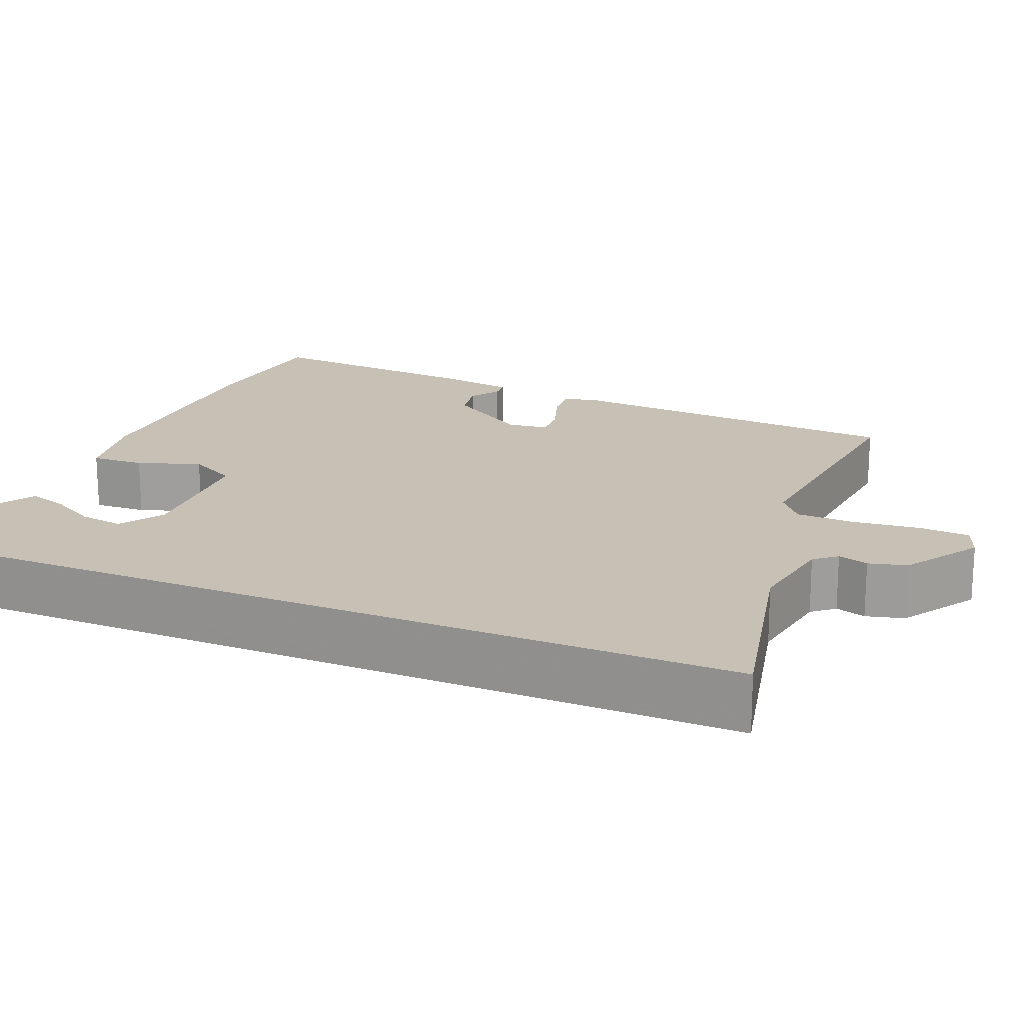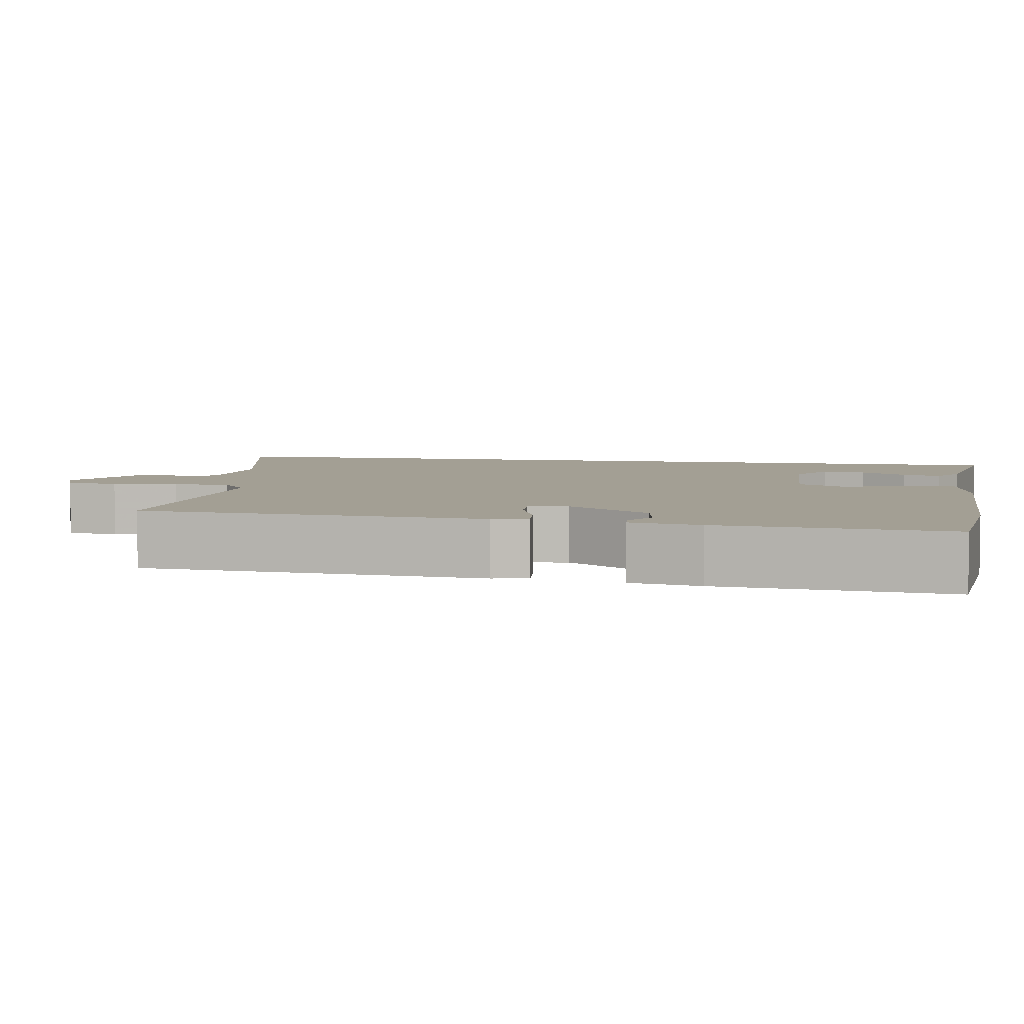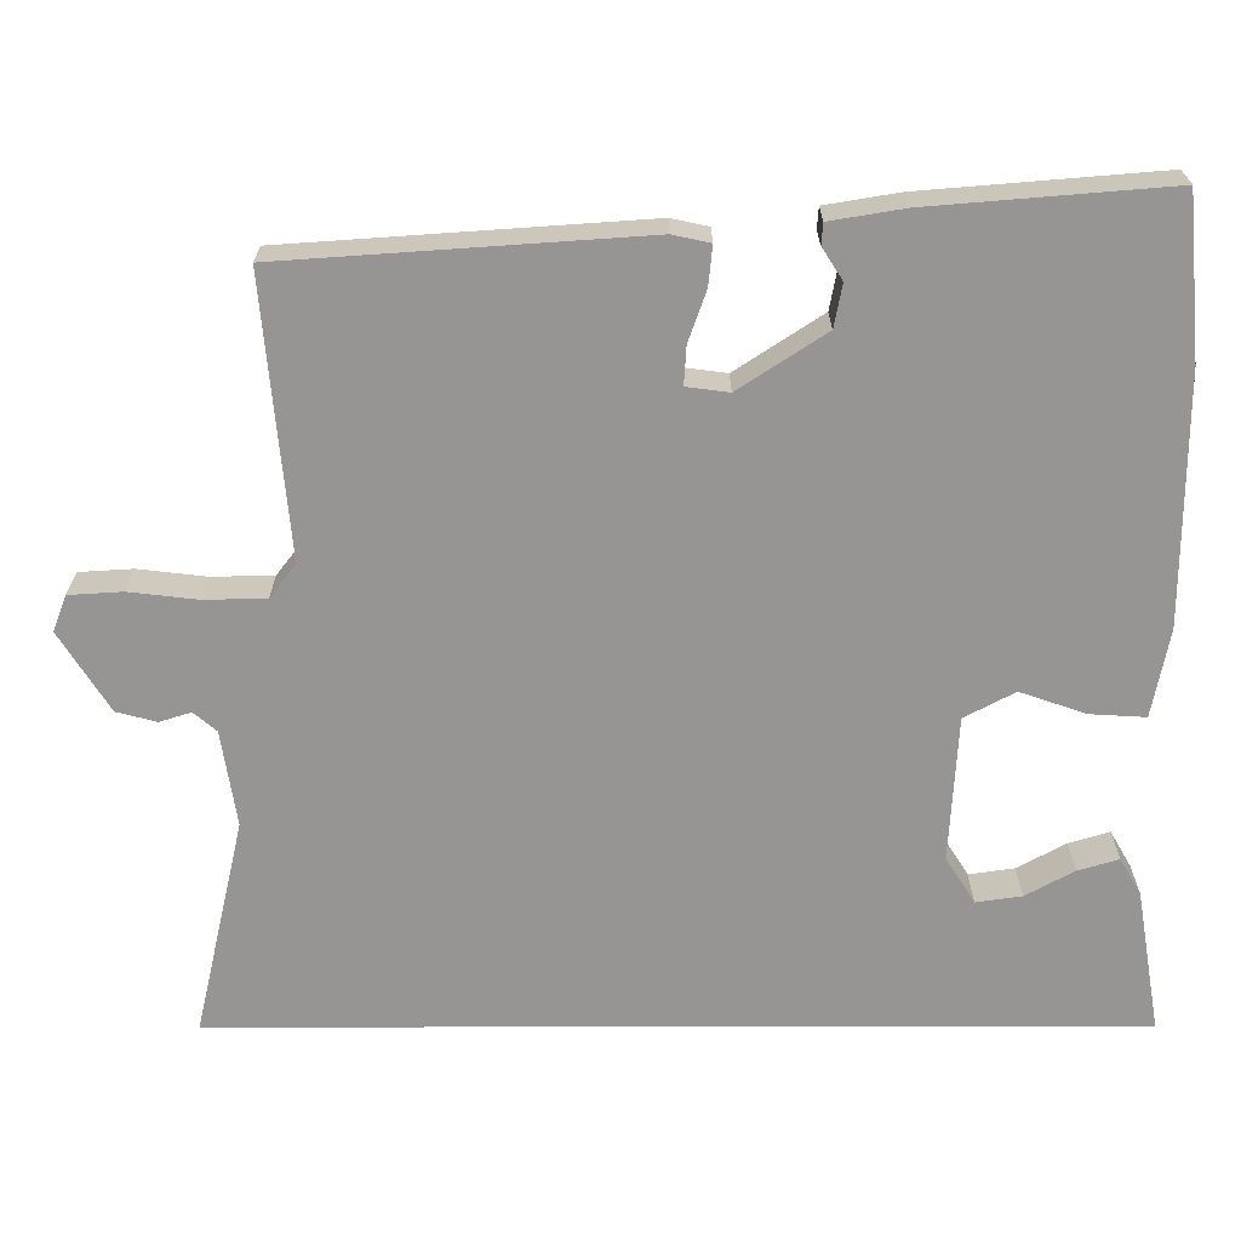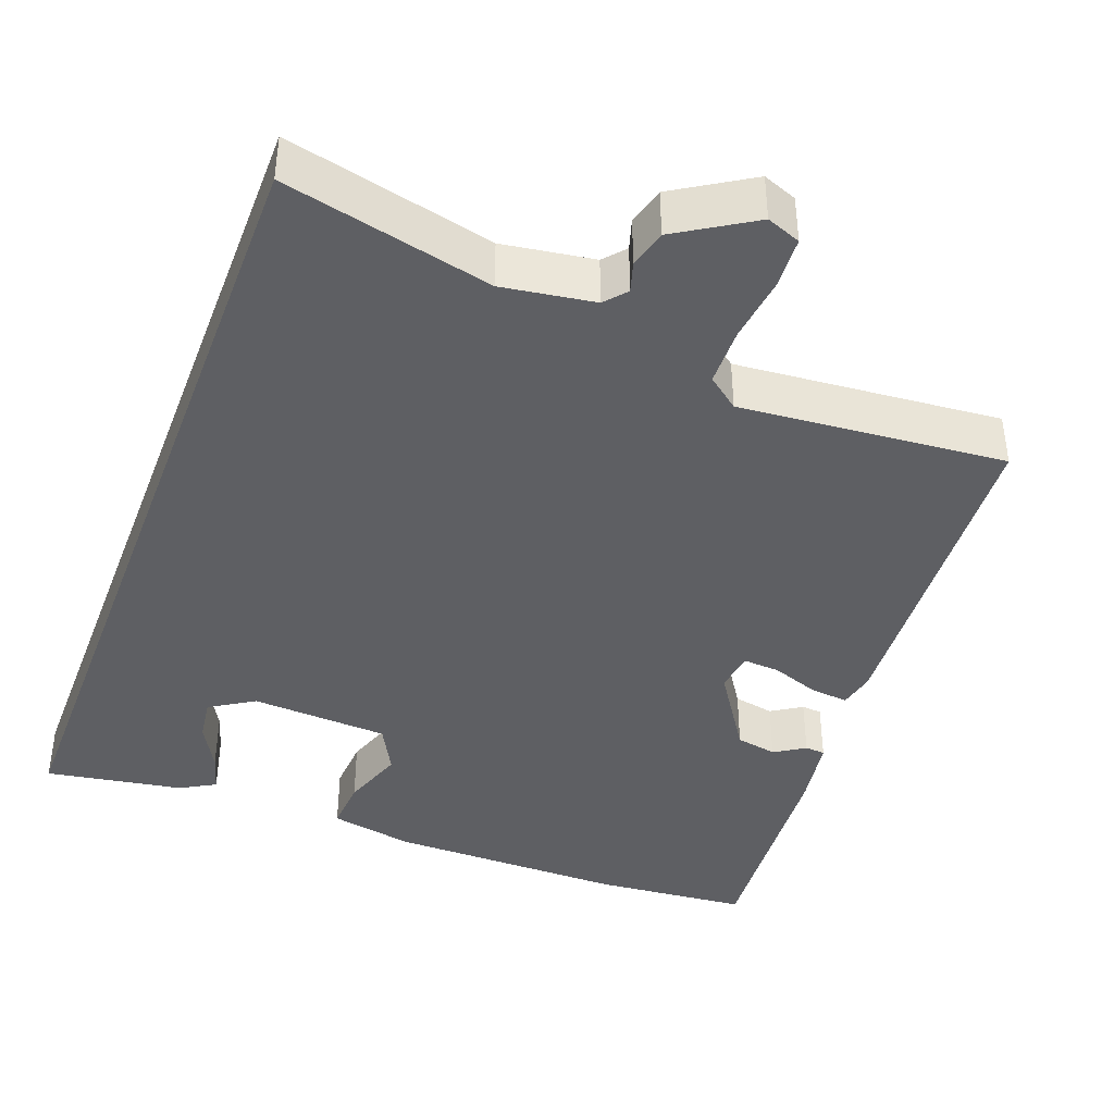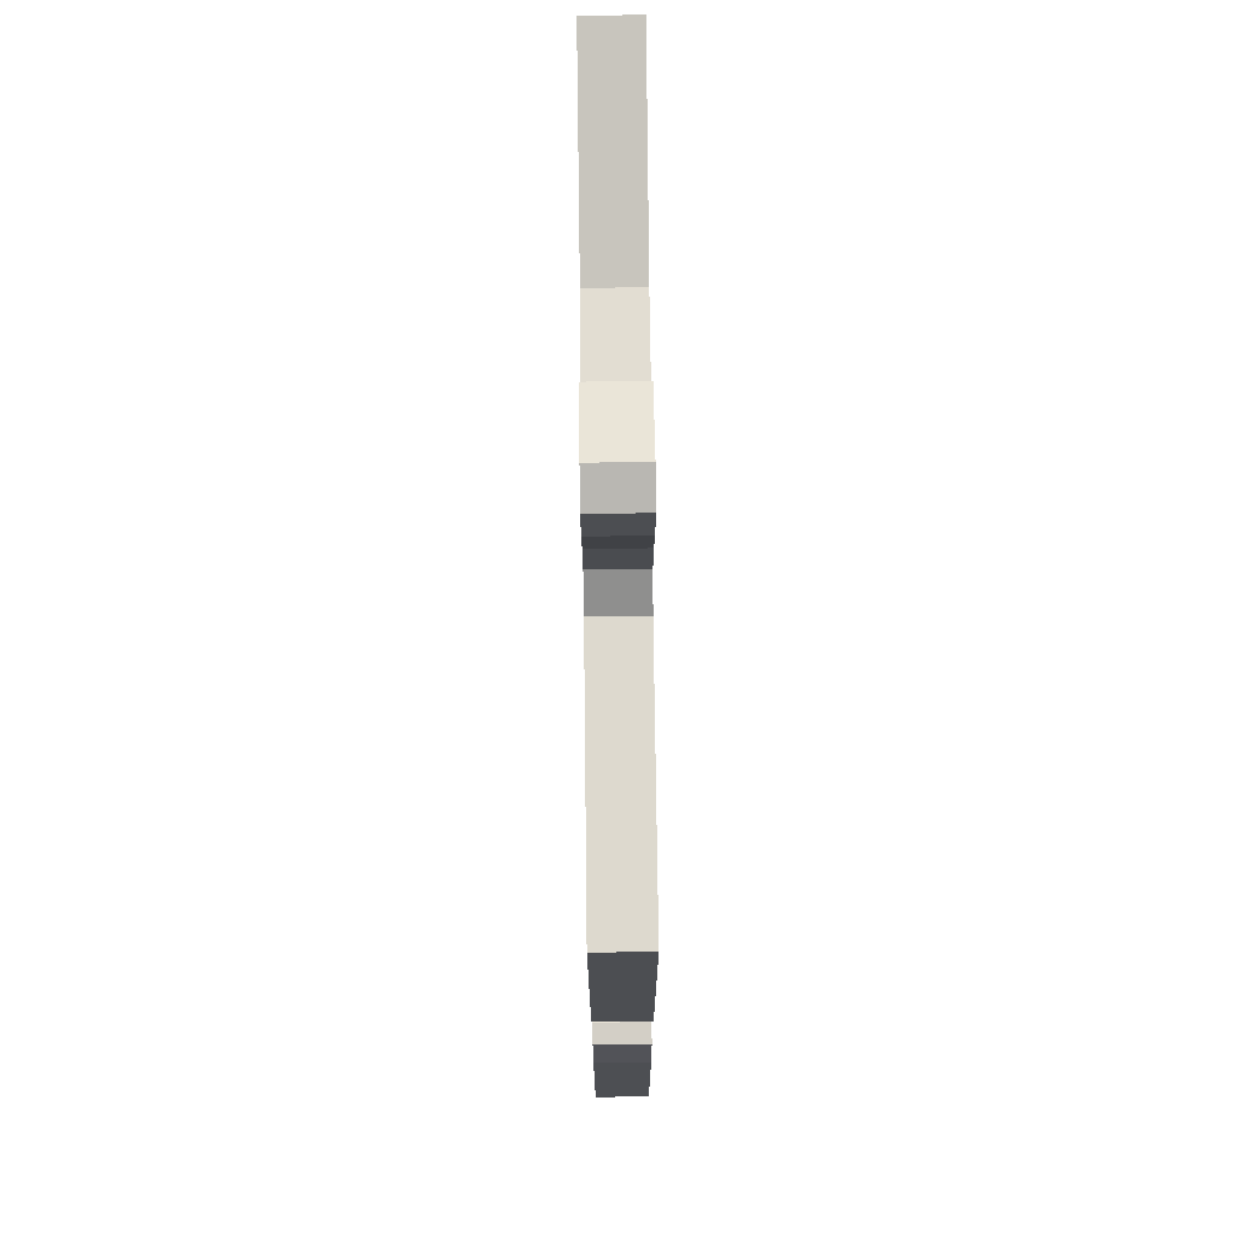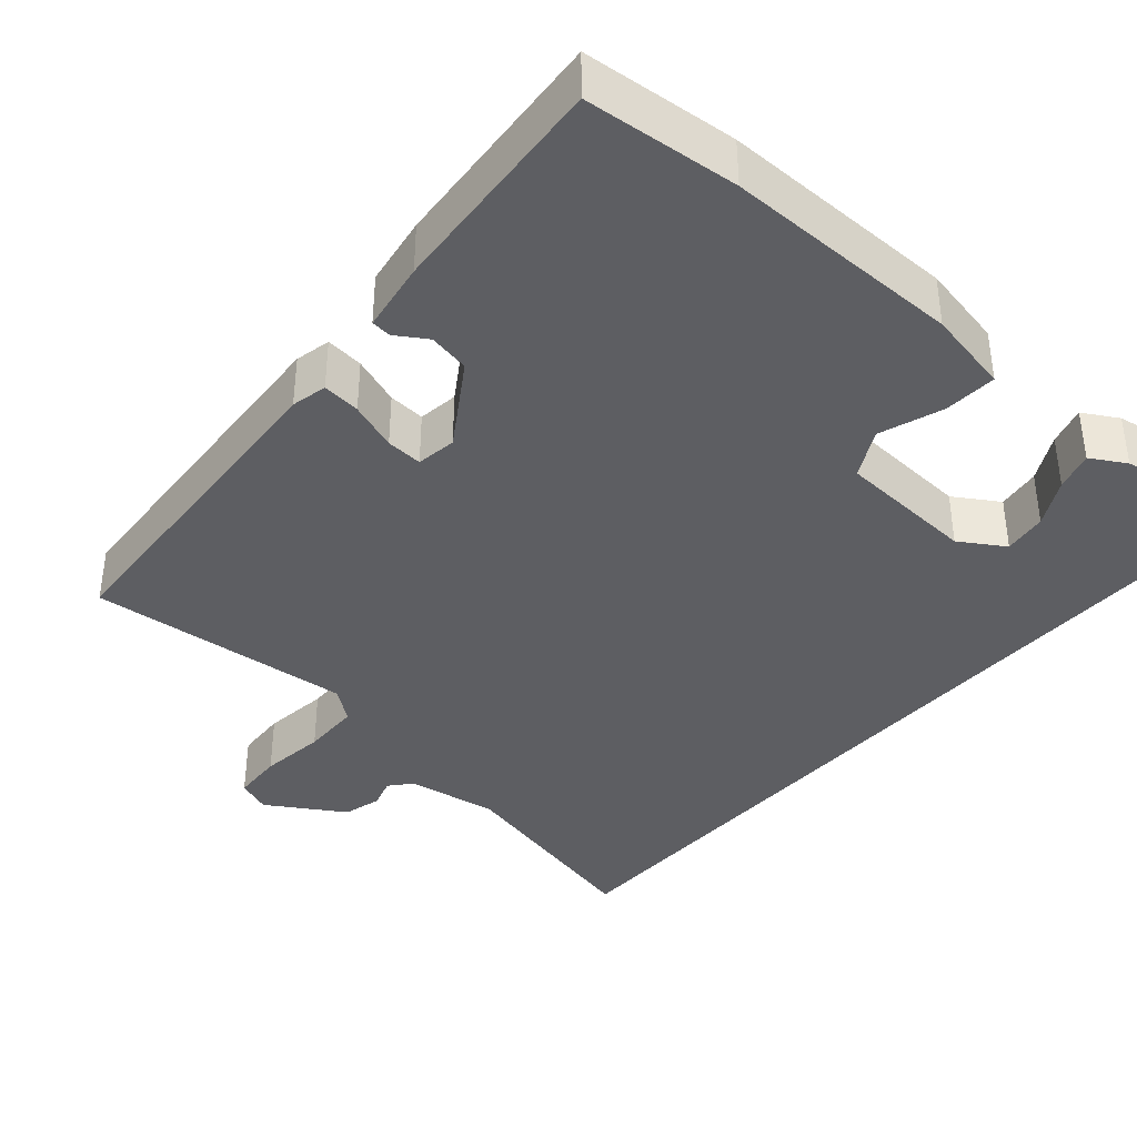
<metadata>
{"format":"obj","ext":"obj","renderer":"f3d","projection":"perspective","resolution":1024,"background":"white","views":[{"elev":18.5,"azim":-67.0,"up":"+Y"},{"elev":5.4,"azim":99.8,"up":"+Y"},{"elev":-67.6,"azim":90.1,"up":"+Y"},{"elev":-40.9,"azim":-20.7,"up":"+Y"},{"elev":76.8,"azim":89.3,"up":"+Z"},{"elev":-38.5,"azim":138.9,"up":"+Y"}]}
</metadata>
<code>
v -0.5 0.07 0.602
v -0.232 0.07 0.54
v -0.114 0.07 0.558
v -0.09 0.07 0.586
v -0.102 0.07 0.625
v -0.089 0.07 0.674
v 0.009 0.07 0.735
v 0.053 0.07 0.718
v 0.057 0.07 0.652
v 0.047 0.07 0.567
v 0.049 0.07 0.492
v 0.09 0.07 0.46
v 0.432 0.07 0.49
v 0.462 0.07 0.049
v 0.452 0.07 0.003
v 0.403 0.07 0.008
v 0.341 0.07 0.03
v 0.294 0.07 0.033
v 0.287 0.07 -0.019
v 0.357 0.07 -0.126
v 0.41 0.07 -0.136
v 0.449 0.07 -0.111
v 0.475 0.07 -0.113
v 0.49 0.07 -0.204
v 0.514 0.07 -0.499
v 0.316 0.07 -0.517
v 0.01 0.07 -0.516
v -0.098 0.07 -0.495
v -0.094 0.07 -0.427
v -0.066 0.07 -0.346
v -0.099 0.07 -0.284
v -0.277 0.07 -0.274
v -0.334 0.07 -0.31
v -0.326 0.07 -0.366
v -0.293 0.07 -0.426
v -0.278 0.07 -0.476
v -0.323 0.07 -0.502
v -0.5 0.07 -0.532
v -0.5 0 0.602
v -0.232 0 0.54
v -0.114 0 0.558
v -0.09 0 0.586
v -0.102 0 0.625
v -0.089 0 0.674
v 0.009 0 0.735
v 0.053 0 0.718
v 0.057 0 0.652
v 0.047 0 0.567
v 0.049 0 0.492
v 0.09 0 0.46
v 0.432 0 0.49
v 0.462 0 0.049
v 0.452 0 0.003
v 0.403 0 0.008
v 0.341 0 0.03
v 0.294 0 0.033
v 0.287 0 -0.019
v 0.357 0 -0.126
v 0.41 0 -0.136
v 0.449 0 -0.111
v 0.475 0 -0.113
v 0.49 0 -0.204
v 0.514 0 -0.499
v 0.316 0 -0.517
v 0.01 0 -0.516
v -0.098 0 -0.495
v -0.094 0 -0.427
v -0.066 0 -0.346
v -0.099 0 -0.284
v -0.277 0 -0.274
v -0.334 0 -0.31
v -0.326 0 -0.366
v -0.293 0 -0.426
v -0.278 0 -0.476
v -0.323 0 -0.502
v -0.5 0 -0.532
f 36 37 38
f 35 36 38
f 34 35 38
f 33 34 38 1
f 32 33 1 2
f 31 32 2 3
f 30 31 3 4
f 28 29 30
f 27 28 30
f 26 27 30
f 25 26 30
f 24 25 30
f 23 24 30
f 21 22 23
f 21 23 30
f 20 21 30
f 19 20 30
f 18 19 30 4
f 15 16 17
f 14 15 17
f 13 14 17
f 12 13 17
f 17 18 4
f 12 17 4
f 11 12 4
f 8 9 10
f 7 8 10
f 6 7 10
f 5 6 10
f 4 5 10
f 4 10 11
f 76 75 74
f 76 74 73
f 76 73 72
f 39 76 72 71
f 40 39 71 70
f 41 40 70 69
f 42 41 69 68
f 68 67 66
f 68 66 65
f 68 65 64
f 68 64 63
f 68 63 62
f 68 62 61
f 61 60 59
f 68 61 59
f 68 59 58
f 68 58 57
f 42 68 57 56
f 55 54 53
f 55 53 52
f 55 52 51
f 55 51 50
f 42 56 55
f 42 55 50
f 42 50 49
f 48 47 46
f 48 46 45
f 48 45 44
f 48 44 43
f 48 43 42
f 49 48 42
f 1 39 40 2
f 2 40 41 3
f 3 41 42 4
f 4 42 43 5
f 5 43 44 6
f 6 44 45 7
f 7 45 46 8
f 8 46 47 9
f 9 47 48 10
f 10 48 49 11
f 11 49 50 12
f 12 50 51 13
f 13 51 52 14
f 14 52 53 15
f 15 53 54 16
f 16 54 55 17
f 17 55 56 18
f 18 56 57 19
f 19 57 58 20
f 20 58 59 21
f 21 59 60 22
f 22 60 61 23
f 23 61 62 24
f 24 62 63 25
f 25 63 64 26
f 26 64 65 27
f 27 65 66 28
f 28 66 67 29
f 29 67 68 30
f 30 68 69 31
f 31 69 70 32
f 32 70 71 33
f 33 71 72 34
f 34 72 73 35
f 35 73 74 36
f 36 74 75 37
f 37 75 76 38
f 38 76 39 1

</code>
